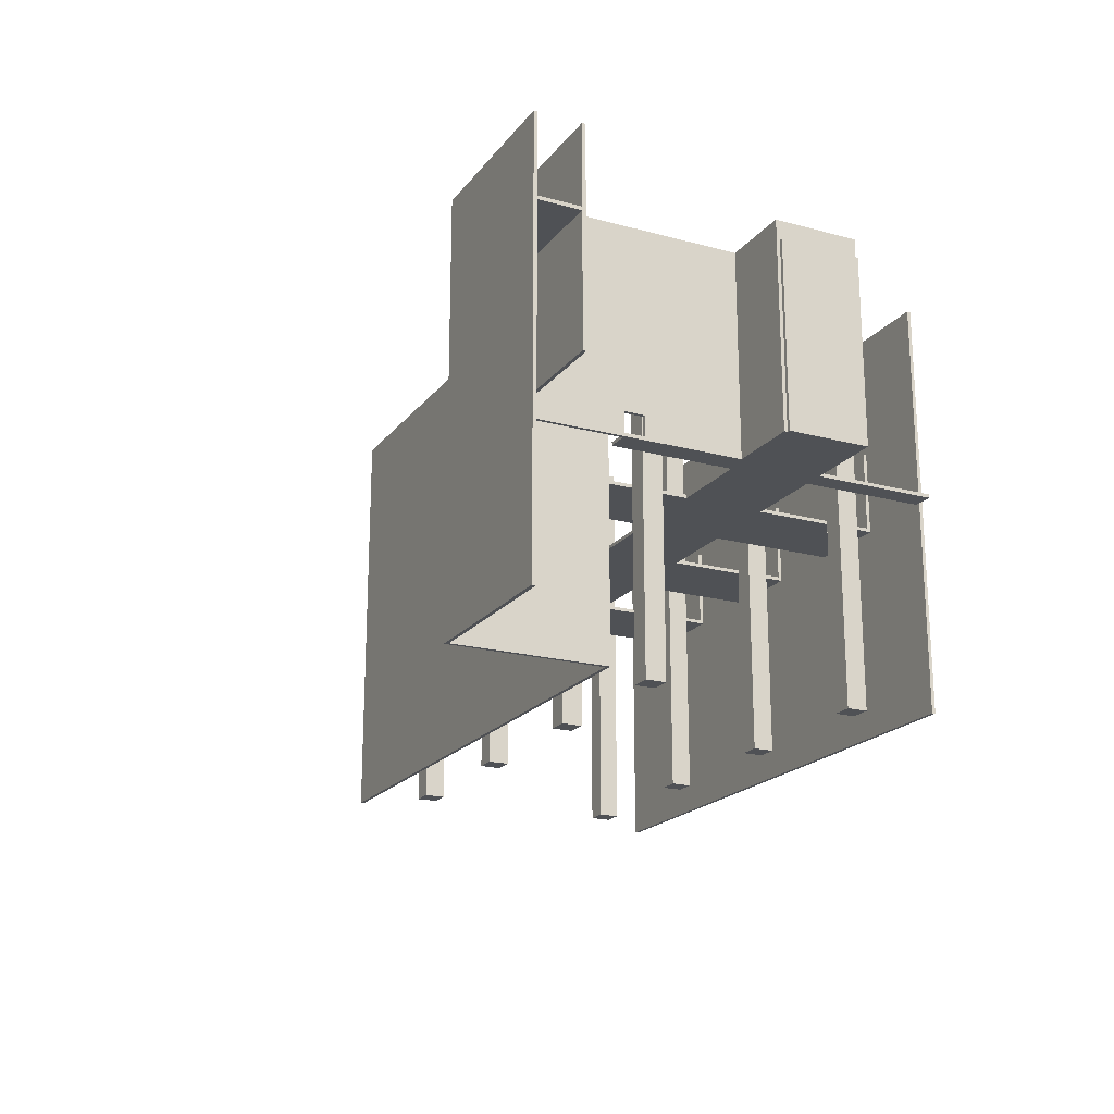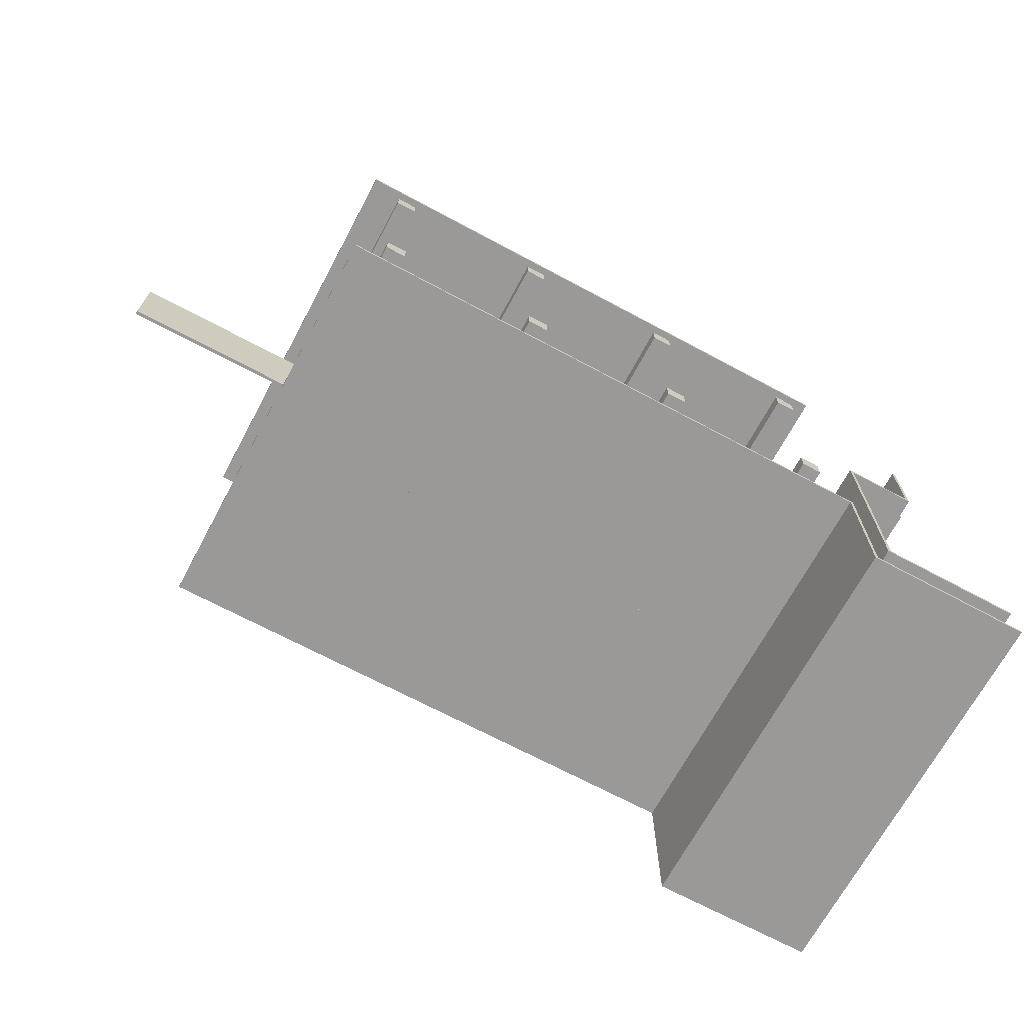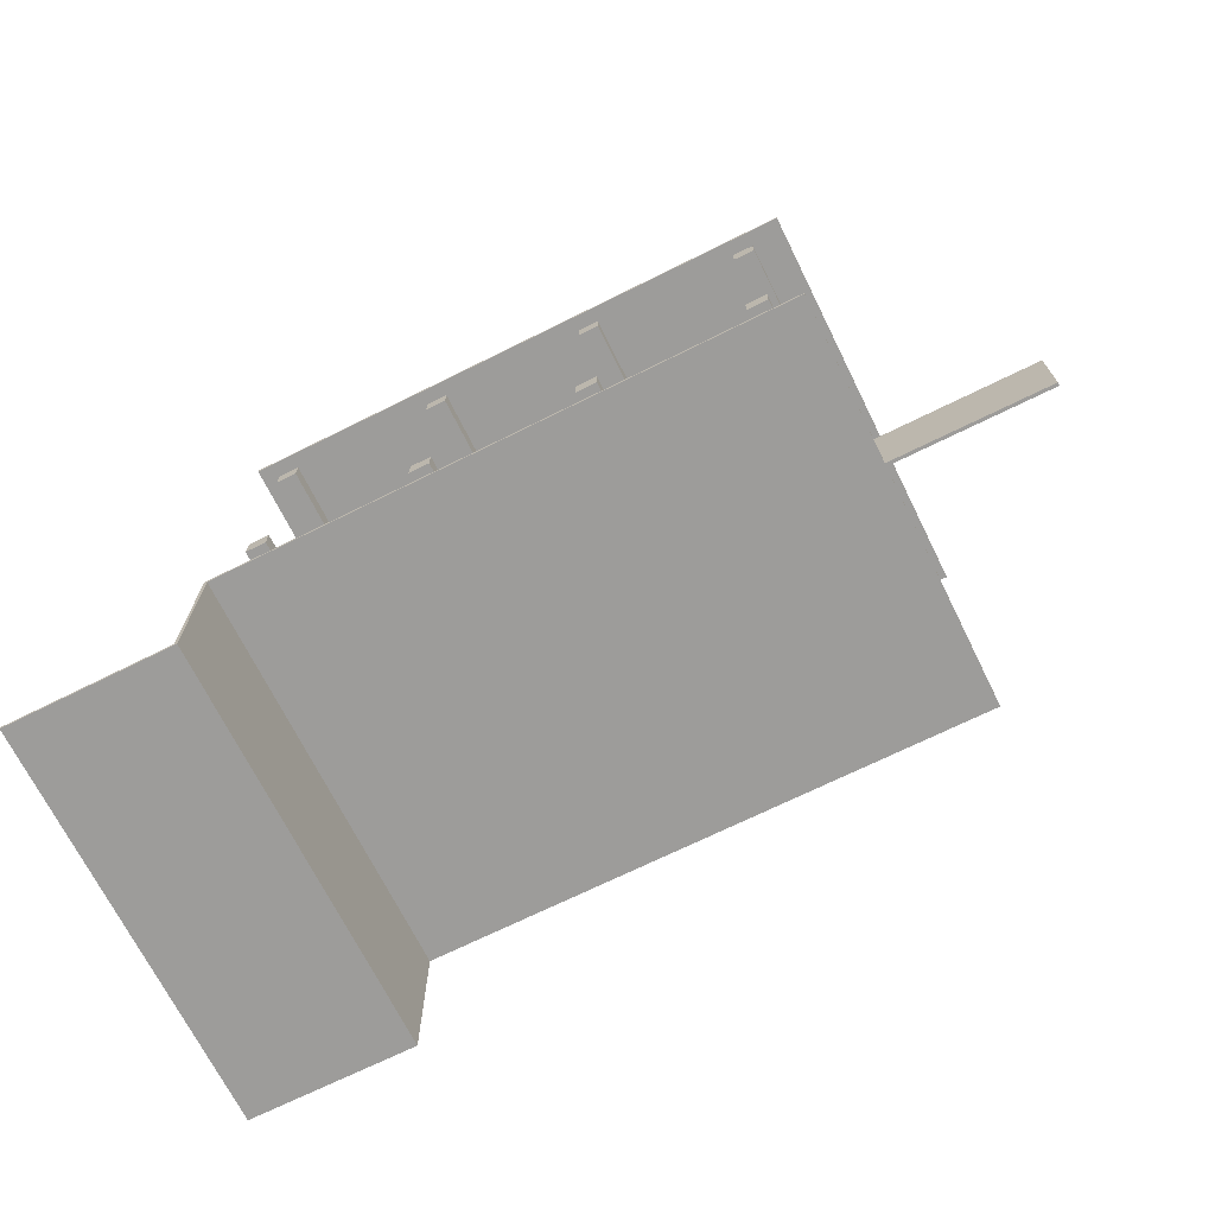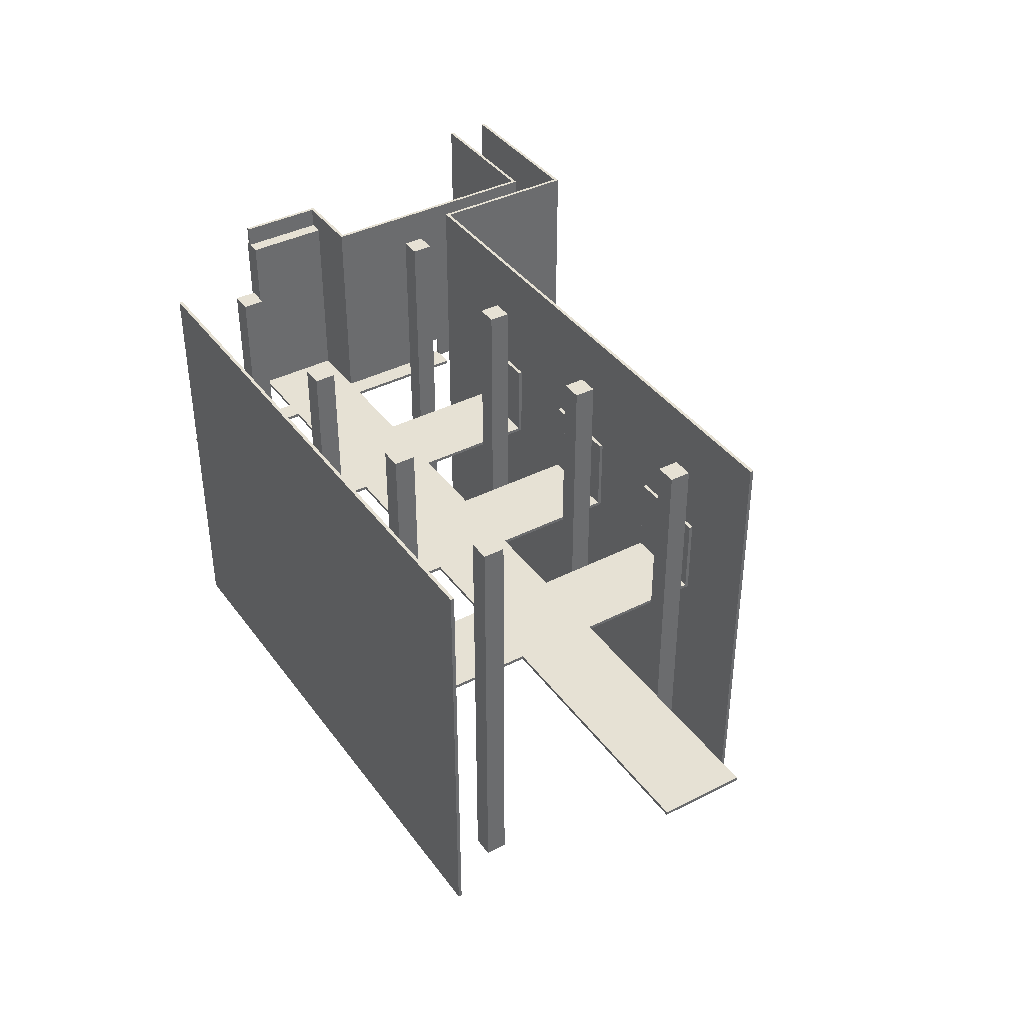
<metadata>
{"format":"obj","ext":"obj","renderer":"f3d","projection":"perspective","resolution":1024,"background":"white","views":[{"elev":-19.7,"azim":-116.4,"up":"+Y"},{"elev":-69.1,"azim":151.8,"up":"+Z"},{"elev":-70.0,"azim":26.4,"up":"+Z"},{"elev":39.3,"azim":57.6,"up":"+Y"}]}
</metadata>
<code>
o Escenario_tutorial_vientre
g Cube (3)
v -144 -1 38
v -120 -1 38
v -144 0 38
v -120 0 38
v -120 -1 0
v -120 0 0
v -144 -1 0
v -144 0 0
f 1 2 4 3
f 2 5 6 4
f 5 7 8 6
f 7 1 3 8
f 3 4 6 8
f 7 5 2 1
g Cube
v -48 0 -60
v -24 0 -60
v -48 23 -60
v -24 23 -60
v -24 0 -62
v -24 23 -62
v -48 0 -62
v -48 23 -62
f 9 10 12 11
f 10 13 14 12
f 13 15 16 14
f 15 9 11 16
f 11 12 14 16
f 15 13 10 9
g Cube
v -63 -60 -40
v -57 -60 -40
v -63 60 -40
v -57 60 -40
v -57 -60 -46
v -57 60 -46
v -63 -60 -46
v -63 60 -46
f 17 18 20 19
f 18 21 22 20
f 21 23 24 22
f 23 17 19 24
f 19 20 22 24
f 23 21 18 17
g Cube
v -144 -1 -24
v -120 -1 -24
v -144 0 -24
v -120 0 -24
v -120 -1 -62
v -120 0 -62
v -144 -1 -62
v -144 0 -62
f 25 26 28 27
f 26 29 30 28
f 29 31 32 30
f 31 25 27 32
f 27 28 30 32
f 31 29 26 25
g Cube (10)
v -174 -1 36
v -168 -1 36
v -174 0 36
v -168 0 36
v -168 -1 0
v -168 0 0
v -174 -1 0
v -174 0 0
f 33 34 36 35
f 34 37 38 36
f 37 39 40 38
f 39 33 35 40
f 35 36 38 40
f 39 37 34 33
g Cube (13)
v 0 23 -62
v 0 23 -61
v 0 59 -62
v 0 59 -61
v -167 -61 -62
v -167 -61 -61
v -144 -61 -62
v -144 -61 -61
v -167 59 -62
v -167 23 -62
v -144 59 -62
v -144 23 -62
v -167 23 -61
v -167 59 -61
v -144 23 -61
v -144 59 -61
v -167 60 -61
v -167 60 -62
v -144 60 -61
v -144 60 -62
v -168 23 -62
v -168 23 -61
v -168 -1 -62
v -168 -1 -61
v -144 -1 -62
v -167 -1 -62
v -167 -1 -61
v -144 -1 -61
v -120 23 -62
v -120 23 -61
v -120 59 -62
v -120 59 -61
v -120 60 -61
v -120 60 -62
v -120 -61 -62
v -120 -61 -61
v -96 -61 -62
v -96 -61 -61
v -96 59 -62
v -96 23 -62
v -96 23 -61
v -96 59 -61
v -96 60 -61
v -96 60 -62
v -120 -1 -62
v -120 -1 -61
v -96 -1 -62
v -96 -1 -61
v -72 23 -62
v -72 23 -61
v -72 59 -62
v -72 59 -61
v -72 60 -61
v -72 60 -62
v -72 -61 -62
v -72 -61 -61
v -48 -61 -62
v -48 -61 -61
v -48 59 -62
v -48 23 -62
v -48 23 -61
v -48 59 -61
v -48 60 -61
v -48 60 -62
v -72 -1 -62
v -72 -1 -61
v -48 -1 -62
v -48 -1 -61
v -24 23 -62
v -24 23 -61
v -24 59 -62
v -24 59 -61
v -24 60 -61
v -24 60 -62
v -24 -61 -62
v -24 -61 -61
v 0 -61 -62
v 0 -61 -61
v 0 60 -61
v 0 60 -62
v -24 -1 -62
v -24 -1 -61
v 0 -1 -62
v 0 -1 -61
v -168 59 -62
v -168 59 -61
v -167 -1 -106
v -167 23 -106
v -168 -1 -106
v -168 23 -106
v -167 59 -106
v -168 59 -106
v -168 60 -62
v -168 60 -61
v -168 -61 -61
v -168 -61 -62
v -167 -1 -105
v -167 23 -105
v -168 -61 -105
v -167 -61 -105
v -167 60 -105
v -168 60 -105
v -168 23 -105
v -168 -1 -105
v -167 59 -105
v -168 59 -105
v -168 -61 -106
v -167 -61 -106
v -167 60 -106
v -168 60 -106
v -216 23 -105
v -216 -1 -105
v -216 23 -106
v -216 -1 -106
v -216 59 -105
v -216 59 -106
v -216 60 -106
v -216 60 -105
v -216 -61 -105
v -216 -61 -106
f 43 44 42 41
f 47 48 46 45
f 51 52 50 49
f 55 56 54 53
f 59 60 58 57
f 63 64 62 61
f 65 66 50 52
f 67 68 55 53
f 68 65 52 55
f 69 70 55 52
f 71 69 52 51
f 70 72 56 55
f 73 74 60 59
f 77 78 76 75
f 79 80 69 71
f 81 82 72 70
f 83 84 74 73
f 85 86 70 69
f 87 85 69 80
f 86 88 81 70
f 88 87 80 81
f 89 90 81 80
f 91 89 80 79
f 90 92 82 81
f 93 94 84 83
f 97 98 96 95
f 99 100 89 91
f 101 102 92 90
f 103 104 94 93
f 105 106 90 89
f 107 105 89 100
f 106 108 101 90
f 108 107 100 101
f 109 110 101 100
f 111 109 100 99
f 110 112 102 101
f 113 114 104 103
f 117 118 116 115
f 43 41 109 111
f 42 44 112 110
f 119 120 114 113
f 121 122 110 109
f 123 121 109 41
f 122 124 42 110
f 124 123 41 42
f 126 125 61 62
f 129 130 128 127
f 130 132 131 128
f 126 62 53 54
f 133 134 57 58
f 62 64 67 53
f 135 136 45 46
f 137 138 50 66
f 139 140 45 136
f 141 142 133 58
f 143 144 63 61
f 138 145 49 50
f 146 143 61 125
f 127 128 138 137
f 147 148 140 139
f 149 150 142 141
f 153 154 152 151
f 128 131 145 138
f 156 153 151 155
f 155 151 143 146
f 157 158 142 150
f 159 160 147 139
f 153 156 132 130
f 151 152 144 143
f 154 153 130 129
f 150 149 131 132
f 157 150 132 156
f 142 158 155 146
f 158 157 156 155
f 59 57 54 56
f 149 141 145 131
f 57 134 126 54
f 141 58 49 145
f 133 142 146 125
f 134 133 125 126
f 58 60 51 49
f 73 59 56 72
f 60 74 71 51
f 83 73 72 82
f 74 84 79 71
f 93 83 82 92
f 84 94 91 79
f 103 93 92 102
f 94 104 99 91
f 113 103 102 112
f 104 114 111 99
f 119 113 112 44
f 114 120 43 111
f 120 119 44 43
f 117 115 121 123
f 116 118 124 122
f 118 117 123 124
f 97 95 105 107
f 96 98 108 106
f 77 75 85 87
f 76 78 88 86
f 135 46 67 64
f 47 45 66 65
f 46 48 68 67
f 139 136 63 144
f 136 135 64 63
f 45 140 137 66
f 159 139 144 152
f 140 148 127 137
f 148 147 129 127
f 147 160 154 129
f 160 159 152 154
f 107 108 122 121
f 108 98 116 122
f 97 107 121 115
f 115 116 98 97
f 106 105 87 88
f 88 78 96 106
f 105 95 77 87
f 95 96 78 77
f 75 76 48 47
f 76 86 68 48
f 86 85 65 68
f 47 65 85 75
g Cube (4)
v -96 -1 38
v -72 -1 38
v -96 0 38
v -72 0 38
v -72 -1 0
v -72 0 0
v -96 -1 0
v -96 0 0
f 161 162 164 163
f 162 165 166 164
f 165 167 168 166
f 167 161 163 168
f 163 164 166 168
f 167 165 162 161
g Cube (5)
v -111 -60 -40
v -105 -60 -40
v -111 60 -40
v -105 60 -40
v -105 -60 -46
v -105 60 -46
v -111 -60 -46
v -111 60 -46
f 169 170 172 171
f 170 173 174 172
f 173 175 176 174
f 175 169 171 176
f 171 172 174 176
f 175 173 170 169
g Cube (19)
v -24 -1 38
v 0 -1 38
v -24 23 38
v 0 23 38
v 0 -1 37
v 0 23 37
v -24 -1 37
v -24 23 37
v -24 59 38
v 0 59 38
v -24 59 37
v 0 59 37
v -24 -61 37
v 0 -61 37
v -24 -61 38
v 0 -61 38
v -168 23 38
v -168 23 37
v -168 59 38
v -168 59 37
v -48 23 38
v -48 23 37
v -48 59 38
v -48 59 37
v -48 -61 38
v -48 -61 37
v -72 -61 38
v -72 -61 37
v -72 59 38
v -72 23 38
v -72 23 37
v -72 59 37
v -96 23 38
v -96 23 37
v -96 59 38
v -96 59 37
v -96 -61 38
v -96 -61 37
v -120 -61 38
v -120 -61 37
v -120 59 38
v -120 23 38
v -120 23 37
v -120 59 37
v -144 23 38
v -144 23 37
v -144 59 38
v -144 59 37
v -144 -61 38
v -144 -61 37
v -168 -61 38
v -168 -61 37
v -144 -1 38
v -144 -1 37
v -168 -1 38
v -168 -1 37
v -96 -1 38
v -96 -1 37
v -120 -1 38
v -120 -1 37
v -48 -1 38
v -48 -1 37
v -72 -1 38
v -72 -1 37
f 177 178 180 179
f 178 181 182 180
f 181 183 184 182
f 183 177 179 184
f 185 186 188 187
f 189 190 192 191
f 187 188 182 184
f 188 186 180 182
f 186 185 179 180
f 195 196 194 193
f 197 198 184 179
f 199 197 179 185
f 198 200 187 184
f 200 199 185 187
f 203 204 202 201
f 205 206 197 199
f 207 208 200 198
f 208 205 199 200
f 209 210 207 206
f 211 209 206 205
f 210 212 208 207
f 212 211 205 208
f 215 216 214 213
f 217 218 209 211
f 219 220 212 210
f 220 217 211 212
f 221 222 219 218
f 223 221 218 217
f 222 224 220 219
f 224 223 217 220
f 227 228 226 225
f 195 193 221 223
f 194 196 224 222
f 196 195 223 224
f 229 230 222 221
f 231 229 221 193
f 230 232 194 222
f 232 231 193 194
f 233 234 210 209
f 235 233 209 218
f 234 236 219 210
f 236 235 218 219
f 237 238 198 197
f 239 237 197 206
f 238 240 207 198
f 240 239 206 207
f 227 225 229 231
f 226 228 232 230
f 228 227 231 232
f 215 213 233 235
f 214 216 236 234
f 203 201 237 239
f 202 204 240 238
f 191 192 178 177
f 192 190 181 178
f 190 189 183 181
f 230 229 235 236
f 216 215 225 226
f 226 230 236 216
f 215 235 229 225
f 234 233 239 240
f 240 204 214 234
f 203 239 233 213
f 214 204 203 213
f 177 183 238 237
f 183 189 202 238
f 237 201 191 177
f 201 202 189 191
g Cube (15)
v -15 -60 22
v -9 -60 22
v -15 60 22
v -9 60 22
v -9 -60 16
v -9 60 16
v -15 -60 16
v -15 60 16
f 241 242 244 243
f 242 245 246 244
f 245 247 248 246
f 247 241 243 248
f 243 244 246 248
f 247 245 242 241
g Cube (7)
v -15 -60 -40
v -9 -60 -40
v -15 60 -40
v -9 60 -40
v -9 -60 -46
v -9 60 -46
v -15 -60 -46
v -15 60 -46
f 249 250 252 251
f 250 253 254 252
f 253 255 256 254
f 255 249 251 256
f 251 252 254 256
f 255 253 250 249
g Cube
v -197 0 0
v -191 0 0
v -197 54 0
v -191 54 0
v -191 0 -24
v -191 54 -24
v -197 0 -24
v -197 54 -24
f 257 258 260 259
f 258 261 262 260
f 261 263 264 262
f 263 257 259 264
f 259 260 262 264
f 263 261 258 257
g Cube (1)
v -174 -1 -24
v -168 -1 -24
v -174 0 -24
v -168 0 -24
v -168 -1 -60
v -168 0 -60
v -174 -1 -60
v -174 0 -60
f 265 266 268 267
f 266 269 270 268
f 269 271 272 270
f 271 265 267 272
f 267 268 270 272
f 271 269 266 265
g Cube (11)
v -63 -60 22
v -57 -60 22
v -63 60 22
v -57 60 22
v -57 -60 16
v -57 60 16
v -63 -60 16
v -63 60 16
f 273 274 276 275
f 274 277 278 276
f 277 279 280 278
f 279 273 275 280
f 275 276 278 280
f 279 277 274 273
g Cube
v -48 -1 -24
v -24 -1 -24
v -48 0 -24
v -24 0 -24
v -24 -1 -62
v -24 0 -62
v -48 -1 -62
v -48 0 -62
f 281 282 284 283
f 282 285 286 284
f 285 287 288 286
f 287 281 283 288
f 283 284 286 288
f 287 285 282 281
g Cube (8)
v -144 0 -60
v -120 0 -60
v -144 23 -60
v -120 23 -60
v -120 0 -62
v -120 23 -62
v -144 0 -62
v -144 23 -62
f 289 290 292 291
f 290 293 294 292
f 293 295 296 294
f 295 289 291 296
f 291 292 294 296
f 295 293 290 289
g Cube (12)
v -111 -60 22
v -105 -60 22
v -111 60 22
v -105 60 22
v -105 -60 16
v -105 60 16
v -111 -60 16
v -111 60 16
f 297 298 300 299
f 298 301 302 300
f 301 303 304 302
f 303 297 299 304
f 299 300 302 304
f 303 301 298 297
g Cube (9)
v -96 0 -60
v -72 0 -60
v -96 23 -60
v -72 23 -60
v -72 0 -62
v -72 23 -62
v -96 0 -62
v -96 23 -62
f 305 306 308 307
f 306 309 310 308
f 309 311 312 310
f 311 305 307 312
f 307 308 310 312
f 311 309 306 305
g Cube (2)
v -48 -1 38
v -24 -1 38
v -48 0 38
v -24 0 38
v -24 -1 0
v -24 0 0
v -48 -1 0
v -48 0 0
f 313 314 316 315
f 314 317 318 316
f 317 319 320 318
f 319 313 315 320
f 315 316 318 320
f 319 317 314 313
g Cube (17)
v -144 0 38
v -120 0 38
v -144 23 38
v -120 23 38
v -120 0 36
v -120 23 36
v -144 0 36
v -144 23 36
f 321 322 324 323
f 322 325 326 324
f 325 327 328 326
f 327 321 323 328
f 323 324 326 328
f 327 325 322 321
g Cube (14)
v -153 -60 22
v -159 -60 22
v -153 60 22
v -159 60 22
v -159 -60 16
v -159 60 16
v -153 -60 16
v -153 60 16
f 331 332 330 329
f 332 334 333 330
f 334 336 335 333
f 336 331 329 335
f 336 334 332 331
f 329 330 333 335
g Cube
v -96 -1 -24
v -72 -1 -24
v -96 0 -24
v -72 0 -24
v -72 -1 -62
v -72 0 -62
v -96 -1 -62
v -96 0 -62
f 337 338 340 339
f 338 341 342 340
f 341 343 344 342
f 343 337 339 344
f 339 340 342 344
f 343 341 338 337
g Cube (6)
v -153 -60 -40
v -159 -60 -40
v -153 60 -40
v -159 60 -40
v -159 -60 -46
v -159 60 -46
v -153 -60 -46
v -153 60 -46
f 347 348 346 345
f 348 350 349 346
f 350 352 351 349
f 352 347 345 351
f 352 350 348 347
f 345 346 349 351
g Cube
v -168 30 -66
v -174 30 -66
v -168 31 -66
v -174 31 -66
v -174 30 -93
v -174 31 -93
v -174 30 -105
v -168 30 -105
v -174 31 -105
v -168 31 -105
v -168 30 -93
v -168 31 -93
v -216 37 -93
v -216 36 -93
v -216 37 -105
v -216 36 -105
v -192 37 -93
v -192 36 -93
v -192 37 -105
v -192 36 -105
f 355 356 354 353
f 356 358 357 354
f 361 362 360 359
f 364 355 353 363
f 364 358 356 355
f 353 354 357 363
f 359 360 363 357
f 367 368 366 365
f 360 362 364 363
f 362 361 358 364
f 369 370 357 358
f 371 369 358 361
f 370 372 359 357
f 372 371 361 359
f 365 366 370 369
f 367 365 369 371
f 366 368 372 370
f 368 367 371 372
g Cube
v -174 -1 -24
v -175 -1 -24
v -174 0 -24
v -175 0 -24
v -175 -1 -93
v -174 -1 -93
v -175 0 -93
v -174 0 -93
v -174 -1 -25
v -175 -1 -25
v -174 0 -25
v -196 -1 -25
v -196 0 -25
v -196 -1 -24
v -196 0 -24
v -175 60 -25
v -174 60 -25
v -175 60 -24
v -174 60 -24
v -175 0 -25
v -195 -1 -25
v -195 0 -25
v -195 -1 -24
v -195 0 -24
v -195 60 -25
v -195 60 -24
v -174 54 -25
v -174 54 -24
v -195 54 -25
v -175 54 -25
v -175 54 -24
v -195 54 -24
v -196 54 -24
v -196 54 -25
v -196 60 -24
v -196 60 -25
v -175 54 -93
v -174 54 -93
v -175 60 -93
v -174 60 -93
v -195 60 0
v -195 54 0
v -196 60 0
v -196 54 0
v -174 54 -92
v -174 60 -92
v -216 60 -92
v -216 54 -92
v -216 60 -93
v -216 54 -93
v -175 -1 -92
v -174 -1 -92
v -216 0 -92
v -216 -1 -92
v -216 0 -93
v -216 -1 -93
v -174 0 -92
v -175 60 -92
v -175 0 -92
v -175 54 -92
v -196 6 -25
v -196 6 -24
v -174 6 -24
v -174 6 -25
v -175 6 -24
v -174 6 -93
v -175 6 -93
v -195 6 -24
v -175 6 -25
v -195 6 -25
v -216 6 -92
v -216 6 -93
v -174 6 -92
v -175 6 -92
v -175 -1 -60
v -175 0 -60
v -174 -1 -60
v -174 0 -60
v -175 60 -60
v -174 60 -60
v -174 54 -60
v -175 54 -60
v -174 6 -60
v -175 6 -60
v -175 -1 -54
v -175 0 -54
v -174 0 -54
v -174 -1 -54
v -174 60 -54
v -175 60 -54
v -174 54 -54
v -175 54 -54
v -174 6 -54
v -175 6 -54
f 375 376 374 373
f 379 380 378 377
f 373 374 382 381
f 375 373 381 383
f 386 387 385 384
f 390 391 389 388
f 393 394 392 382
f 395 393 382 374
f 396 395 374 376
f 397 398 390 388
f 389 391 400 399
f 397 388 402 401
f 390 398 404 403
f 407 408 406 405
f 391 390 403 400
f 411 412 410 409
f 387 386 395 396
f 415 416 414 413
f 384 385 394 393
f 386 384 393 395
f 406 408 397 401
f 408 407 398 397
f 413 414 404 398
f 415 413 398 407
f 414 416 405 404
f 416 415 407 405
f 410 412 418 417
f 421 422 420 419
f 377 378 424 423
f 427 428 426 425
f 378 380 429 424
f 412 411 430 418
f 425 426 423 431
f 426 428 377 423
f 428 427 379 377
f 422 421 411 409
f 419 420 432 430
f 421 419 430 411
f 434 433 385 387
f 405 406 433 434
f 383 436 435 375
f 436 399 400 435
f 435 437 376 375
f 400 403 437 435
f 379 439 438 380
f 439 409 410 438
f 403 404 440 437
f 437 440 396 376
f 394 442 441 392
f 442 401 402 441
f 404 405 434 440
f 440 434 387 396
f 385 433 442 394
f 433 406 401 442
f 420 422 444 443
f 443 444 427 425
f 380 438 445 429
f 438 410 417 445
f 427 444 439 379
f 444 422 409 439
f 432 420 443 446
f 446 443 425 431
f 448 431 423 447
f 424 429 450 449
f 451 452 418 430
f 424 449 447 423
f 417 418 452 453
f 451 430 432 454
f 429 445 455 450
f 445 417 453 455
f 456 446 431 448
f 454 432 446 456
f 392 458 457 382
f 458 448 447 457
f 460 459 383 381
f 449 450 459 460
f 462 461 452 451
f 388 389 461 462
f 449 460 457 447
f 460 381 382 457
f 463 461 389 399
f 453 452 461 463
f 388 462 464 402
f 462 451 454 464
f 459 465 436 383
f 465 463 399 436
f 455 453 463 465
f 441 466 458 392
f 402 464 466 441
f 464 454 456 466
f 465 459 458 466
f 448 458 459 450
f 456 448 450 455
f 466 456 455 465
g Cube (16)
v -48 0 38
v -24 0 38
v -48 23 38
v -24 23 38
v -24 0 36
v -24 23 36
v -48 0 36
v -48 23 36
f 467 468 470 469
f 468 471 472 470
f 471 473 474 472
f 473 467 469 474
f 469 470 472 474
f 473 471 468 467
g Cube (18)
v -96 0 38
v -72 0 38
v -96 23 38
v -72 23 38
v -72 0 36
v -72 23 36
v -96 0 36
v -96 23 36
f 475 476 478 477
f 476 479 480 478
f 479 481 482 480
f 481 475 477 482
f 477 478 480 482
f 481 479 476 475
g Cube
v -197 -1 0
v 49 -1 0
v -197 0 0
v 49 0 0
v 49 -1 -24
v 49 0 -24
v -197 -1 -24
v -197 0 -24
f 483 484 486 485
f 484 487 488 486
f 487 489 490 488
f 489 483 485 490
f 485 486 488 490
f 489 487 484 483

</code>
